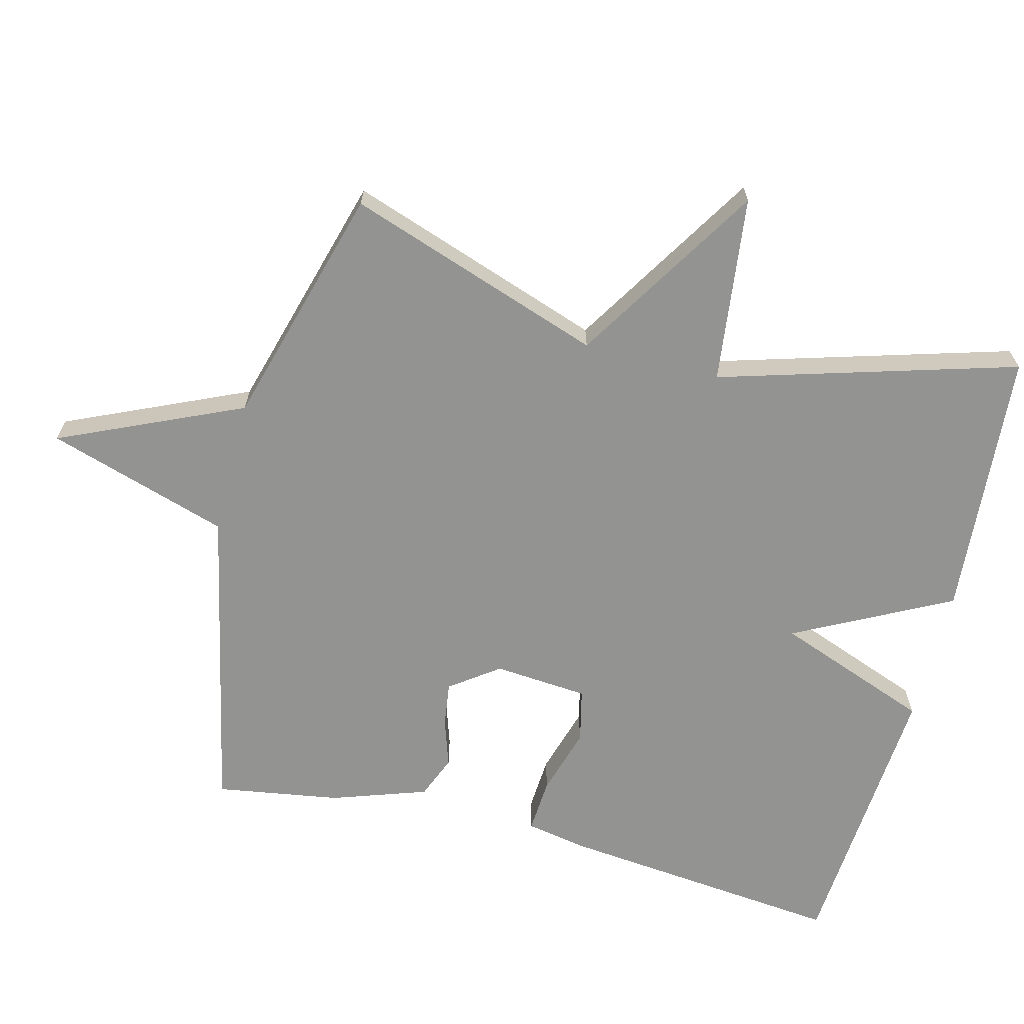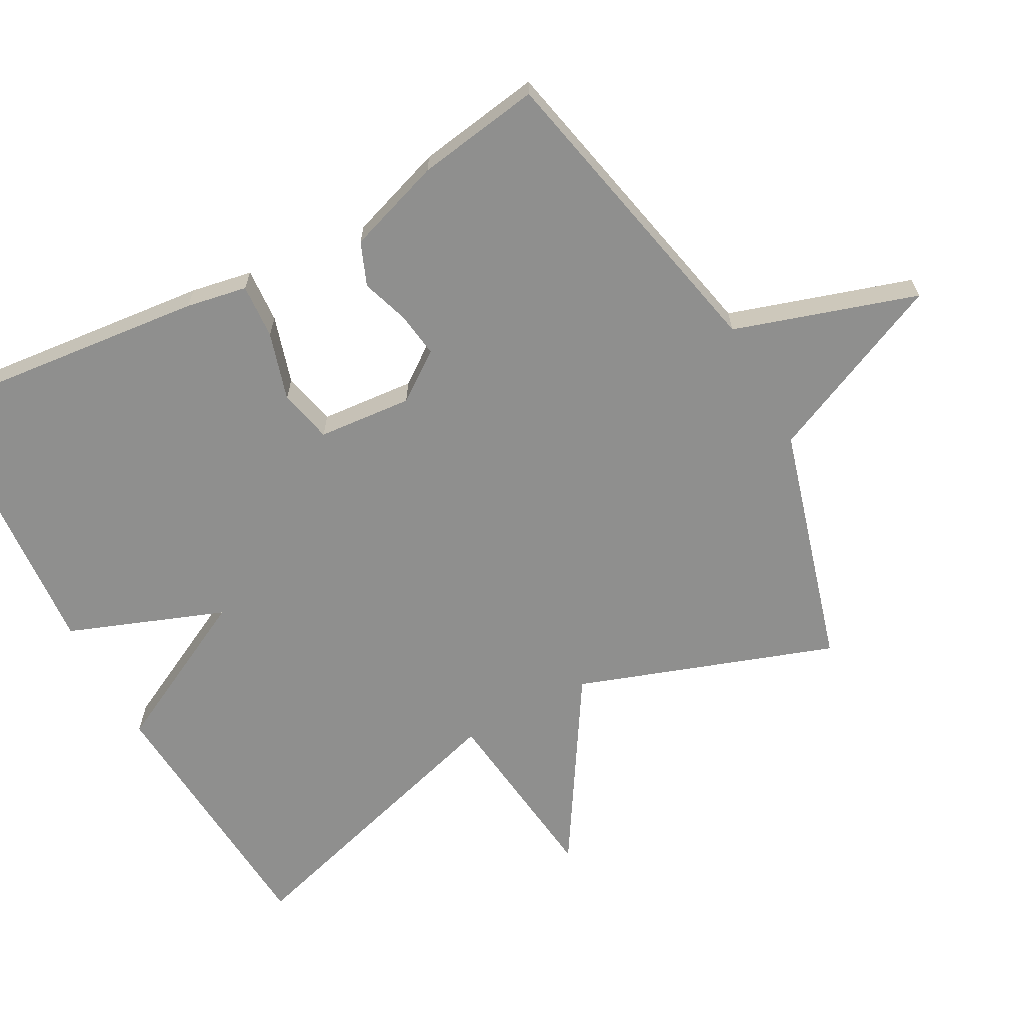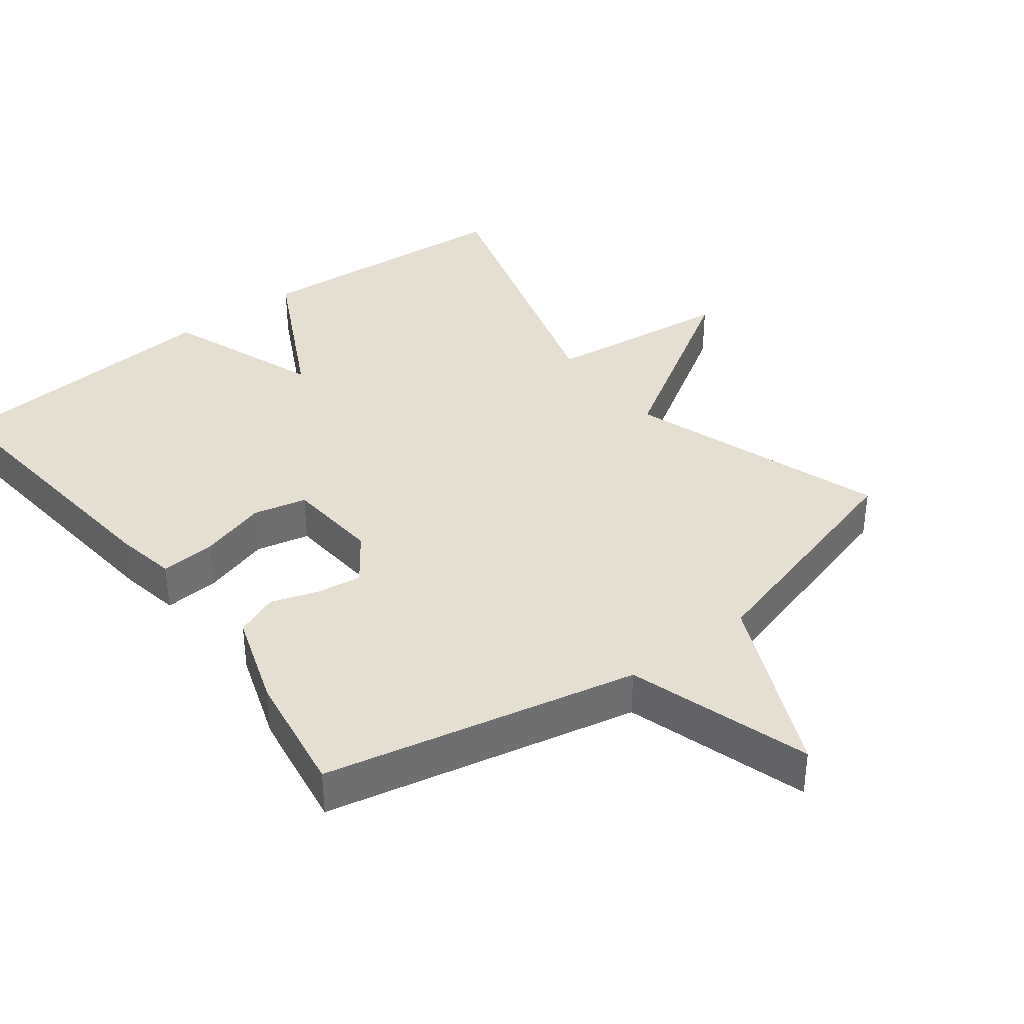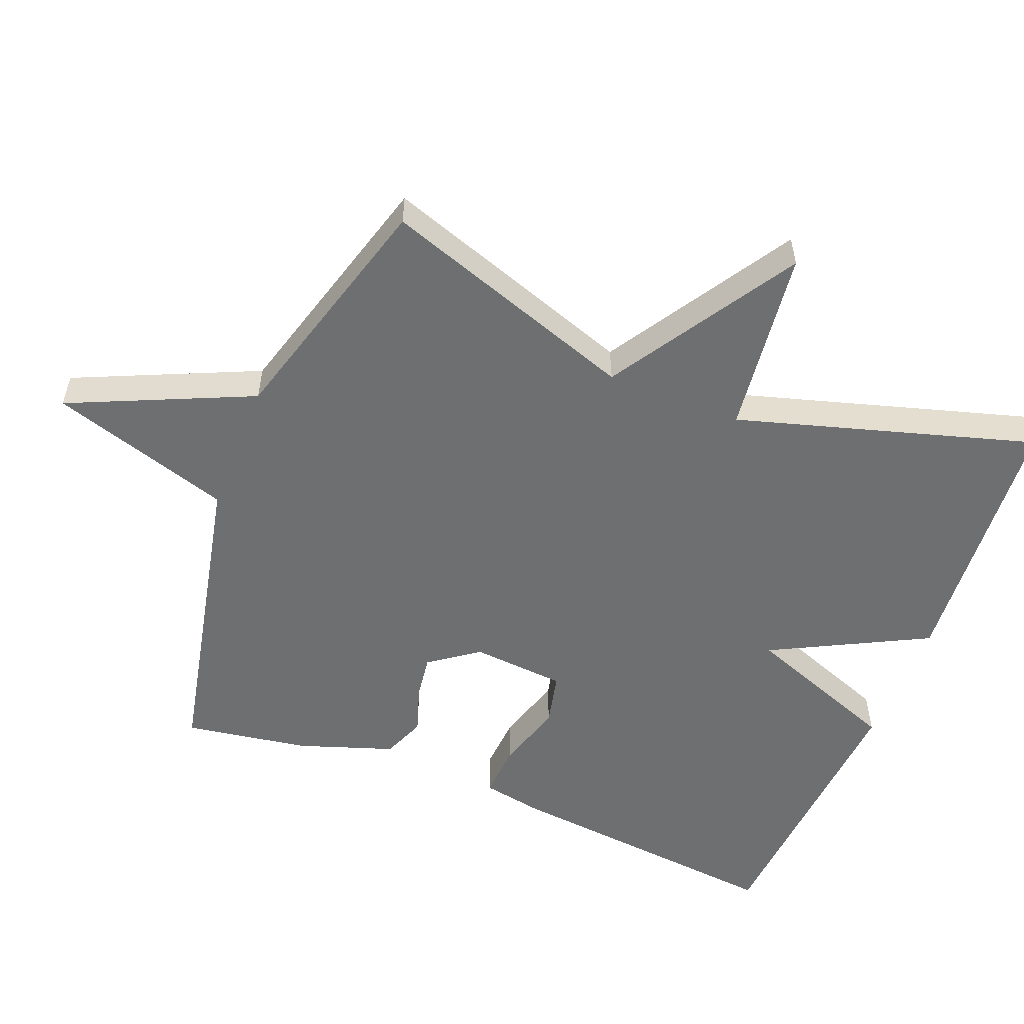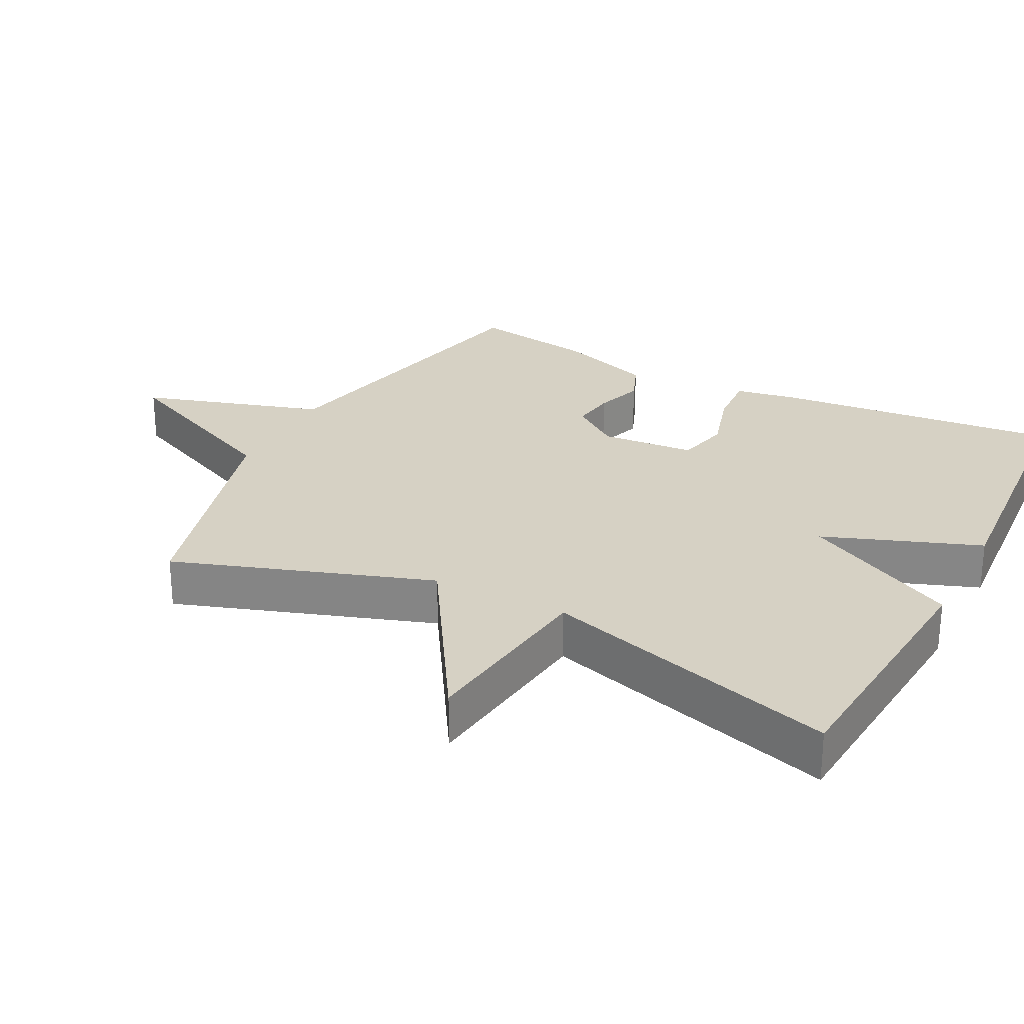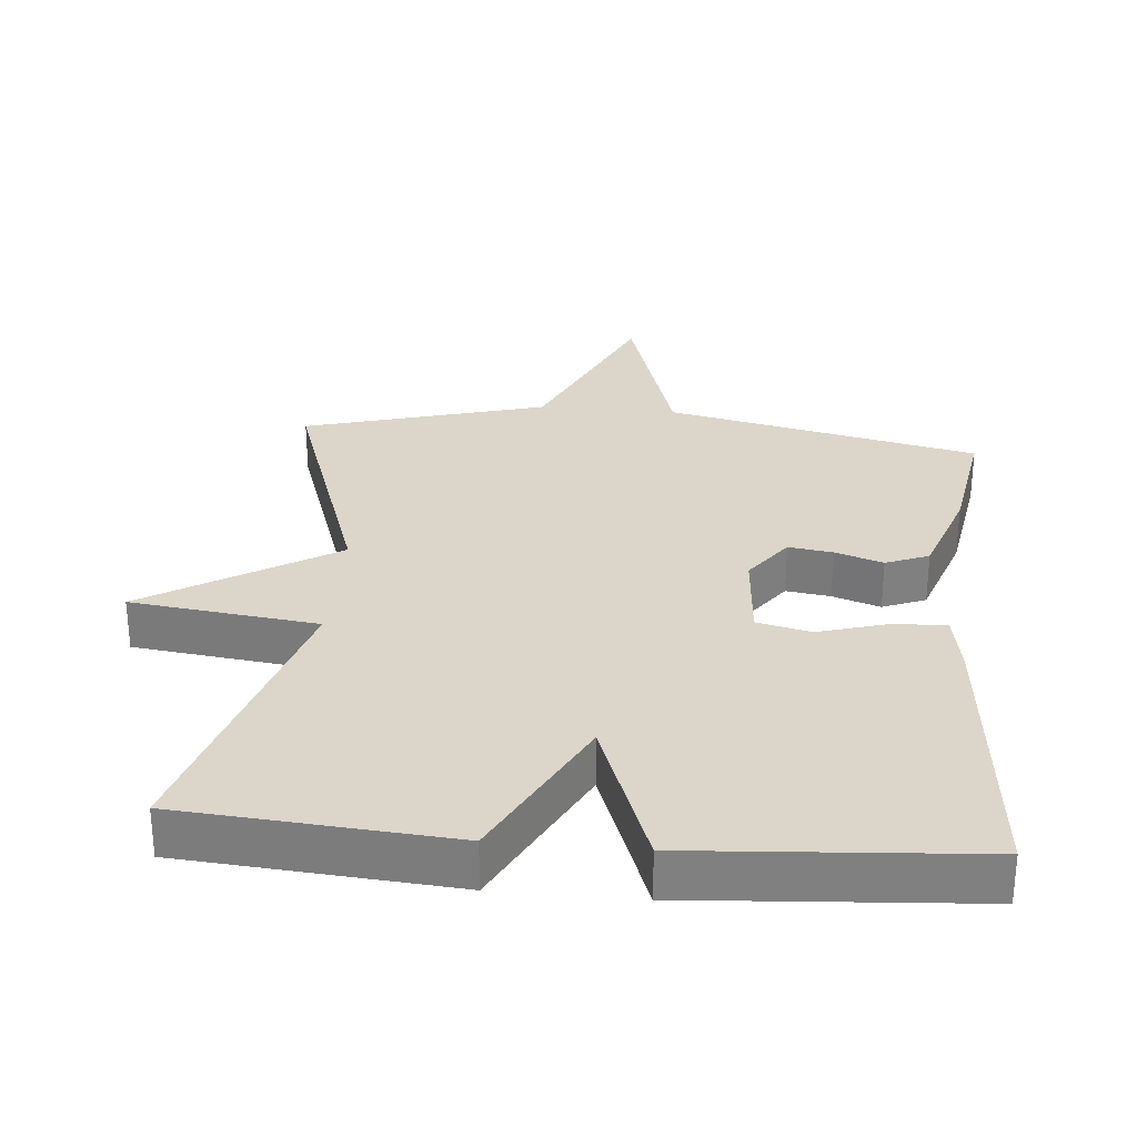
<metadata>
{"format":"obj","ext":"obj","renderer":"f3d","projection":"perspective","resolution":1024,"background":"white","views":[{"elev":-66.6,"azim":-104.4,"up":"+Y"},{"elev":-65.3,"azim":118.3,"up":"+Y"},{"elev":37.4,"azim":142.5,"up":"+Y"},{"elev":-54.5,"azim":-111.7,"up":"+Y"},{"elev":26.9,"azim":-62.6,"up":"+Y"},{"elev":29.7,"azim":5.2,"up":"+Y"}]}
</metadata>
<code>
v -0.5 0.07 0.5
v -0.111 0.07 0.53
v 0.005 0.07 0.305
v 0.089 0.07 0.53
v 0.5 0.07 0.5
v 0.459 0.07 0.087
v 0.443 0.07 -0.001
v 0.364 0.07 0.004
v 0.266 0.07 0.033
v 0.189 0.07 0.015
v 0.178 0.07 -0.121
v 0.229 0.07 -0.191
v 0.293 0.07 -0.182
v 0.362 0.07 -0.159
v 0.424 0.07 -0.184
v 0.471 0.07 -0.321
v 0.5 0.07 -0.5
v 0.049 0.07 -0.598
v -0.033 0.07 -0.861
v -0.151 0.07 -0.598
v -0.5 0.07 -0.5
v -0.373 0.07 -0.129
v -0.643 0.07 0.038
v -0.373 0.07 0.071
v -0.5 0 0.5
v -0.111 0 0.53
v 0.005 0 0.305
v 0.089 0 0.53
v 0.5 0 0.5
v 0.459 0 0.087
v 0.443 0 -0.001
v 0.364 0 0.004
v 0.266 0 0.033
v 0.189 0 0.015
v 0.178 0 -0.121
v 0.229 0 -0.191
v 0.293 0 -0.182
v 0.362 0 -0.159
v 0.424 0 -0.184
v 0.471 0 -0.321
v 0.5 0 -0.5
v 0.049 0 -0.598
v -0.033 0 -0.861
v -0.151 0 -0.598
v -0.5 0 -0.5
v -0.373 0 -0.129
v -0.643 0 0.038
v -0.373 0 0.071
f 22 23 24
f 20 21 22
f 20 22 24
f 1 2 3
f 24 1 3
f 20 24 3
f 19 20 3
f 18 19 3
f 16 17 18
f 15 16 18
f 14 15 18
f 13 14 18
f 12 13 18
f 11 12 18
f 18 3 4
f 11 18 4
f 10 11 4
f 7 8 9
f 6 7 9
f 5 6 9
f 4 5 9
f 4 9 10
f 48 47 46
f 46 45 44
f 48 46 44
f 27 26 25
f 27 25 48
f 27 48 44
f 27 44 43
f 27 43 42
f 42 41 40
f 42 40 39
f 42 39 38
f 42 38 37
f 42 37 36
f 42 36 35
f 28 27 42
f 28 42 35
f 28 35 34
f 33 32 31
f 33 31 30
f 33 30 29
f 33 29 28
f 34 33 28
f 1 25 26 2
f 2 26 27 3
f 3 27 28 4
f 4 28 29 5
f 5 29 30 6
f 6 30 31 7
f 7 31 32 8
f 8 32 33 9
f 9 33 34 10
f 10 34 35 11
f 11 35 36 12
f 12 36 37 13
f 13 37 38 14
f 14 38 39 15
f 15 39 40 16
f 16 40 41 17
f 17 41 42 18
f 18 42 43 19
f 19 43 44 20
f 20 44 45 21
f 21 45 46 22
f 22 46 47 23
f 23 47 48 24
f 24 48 25 1

</code>
